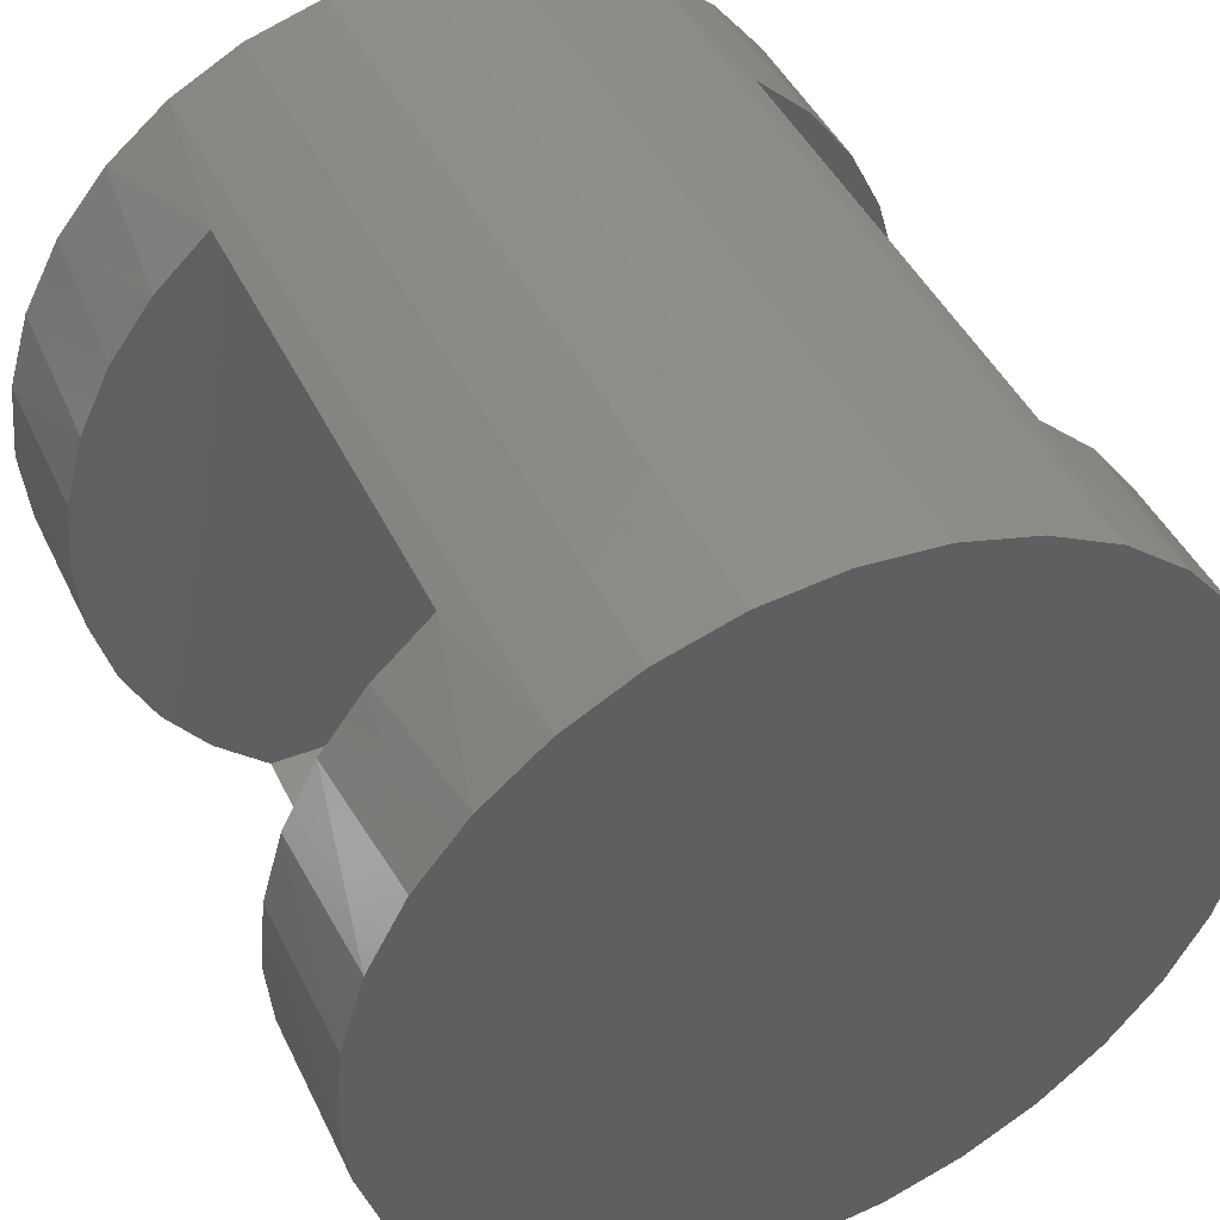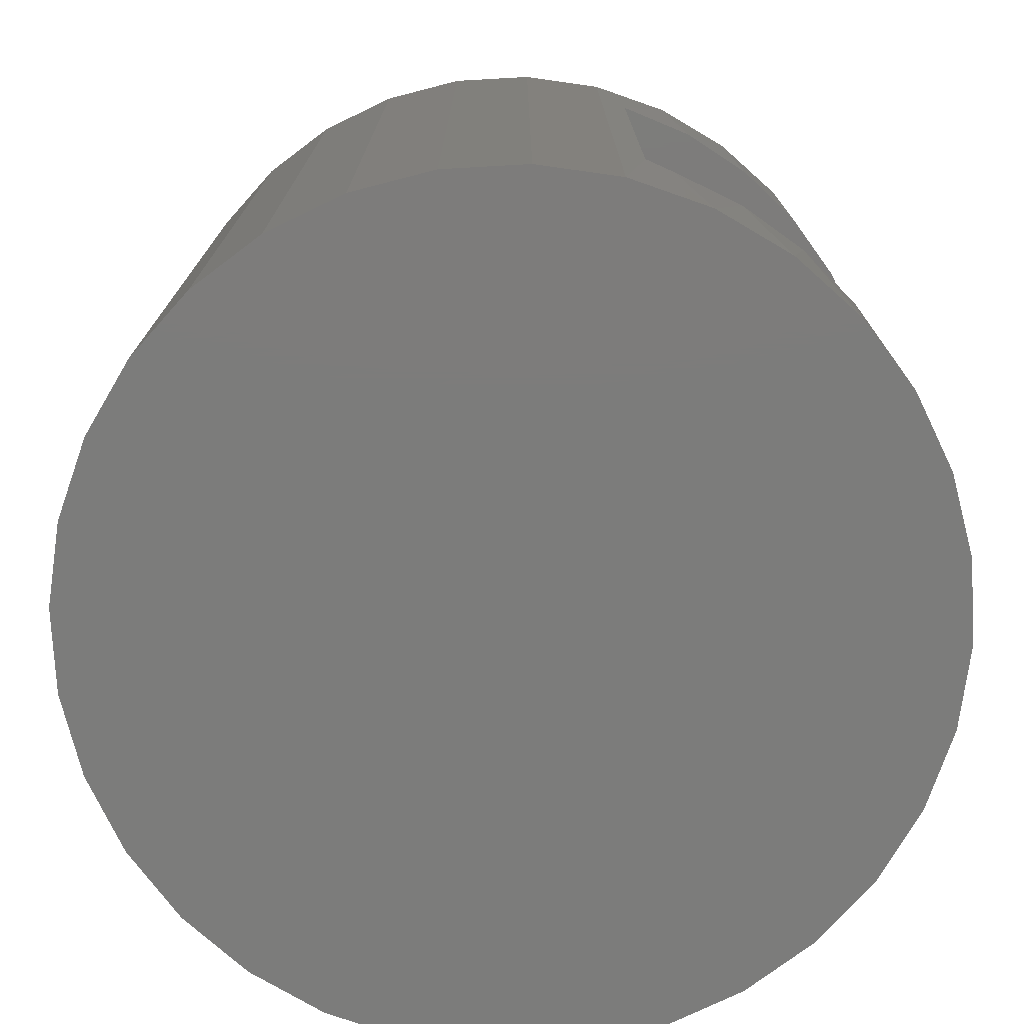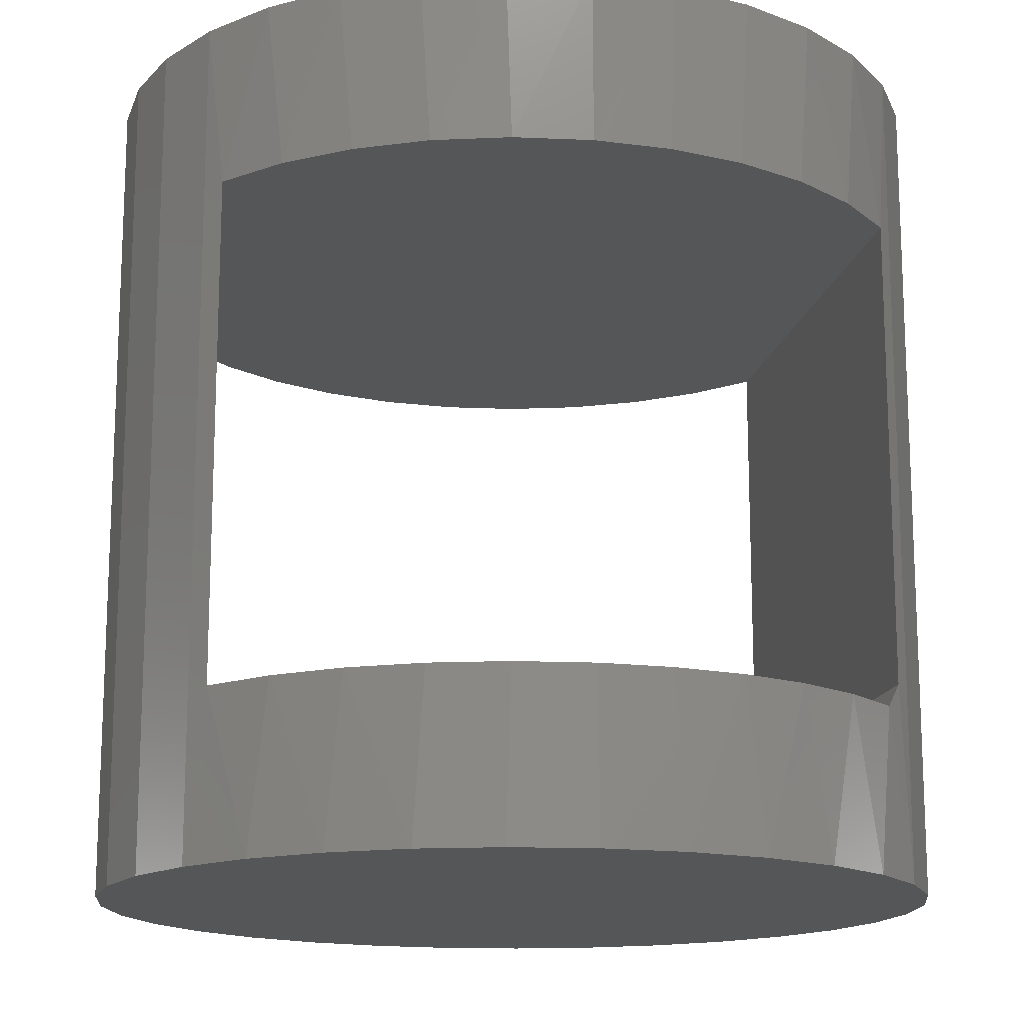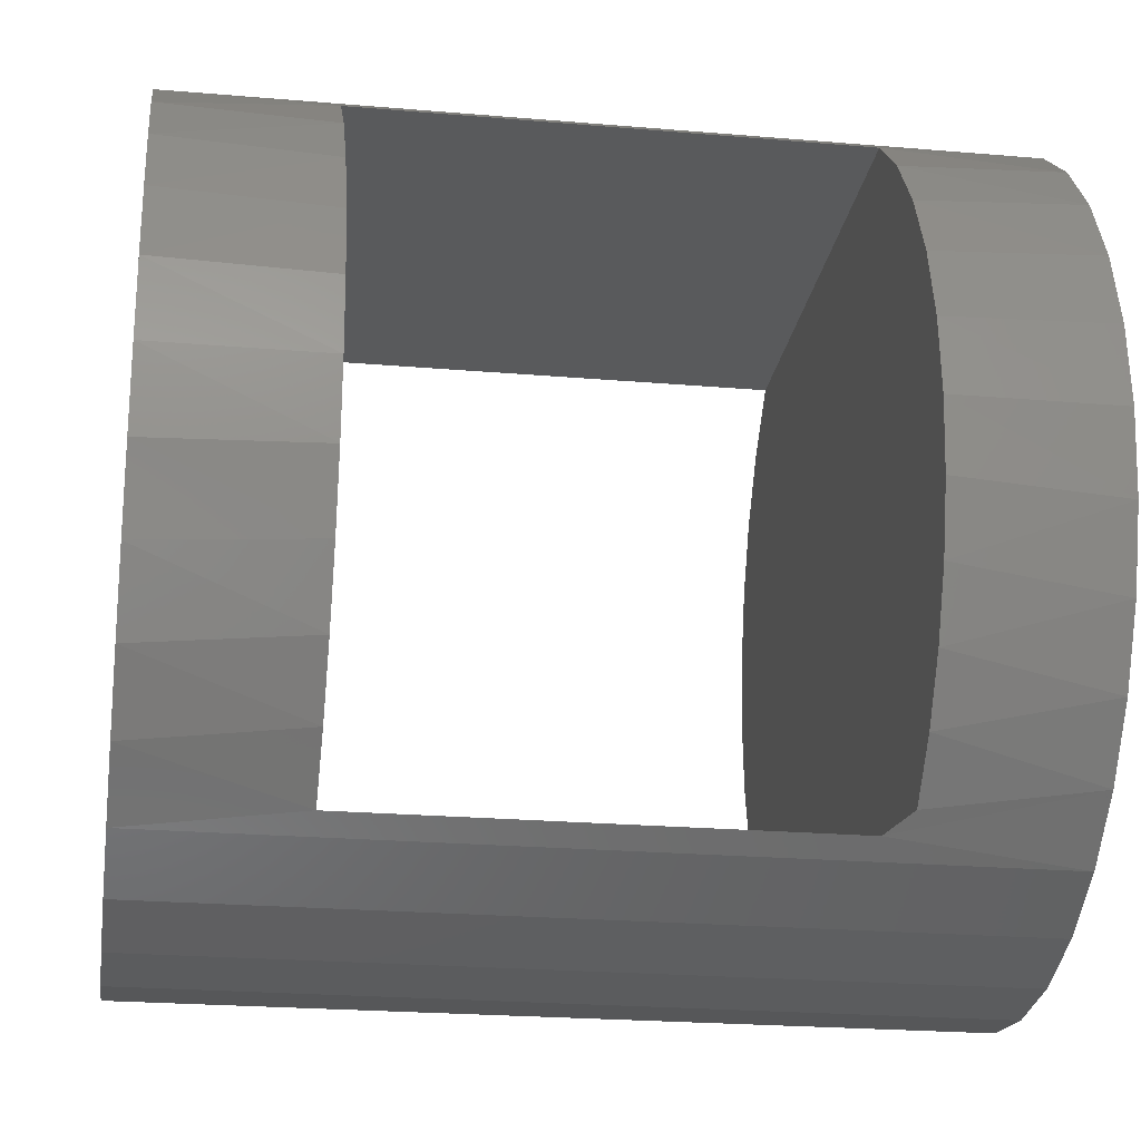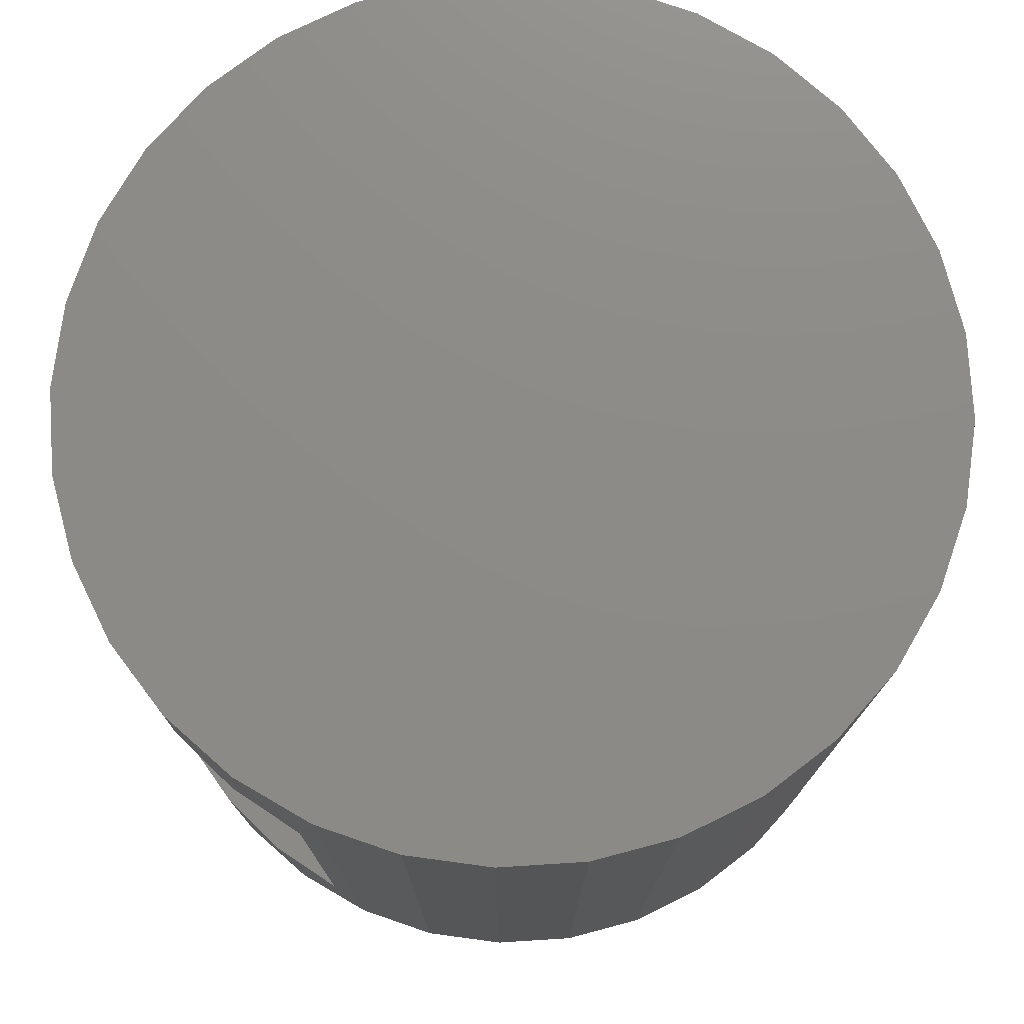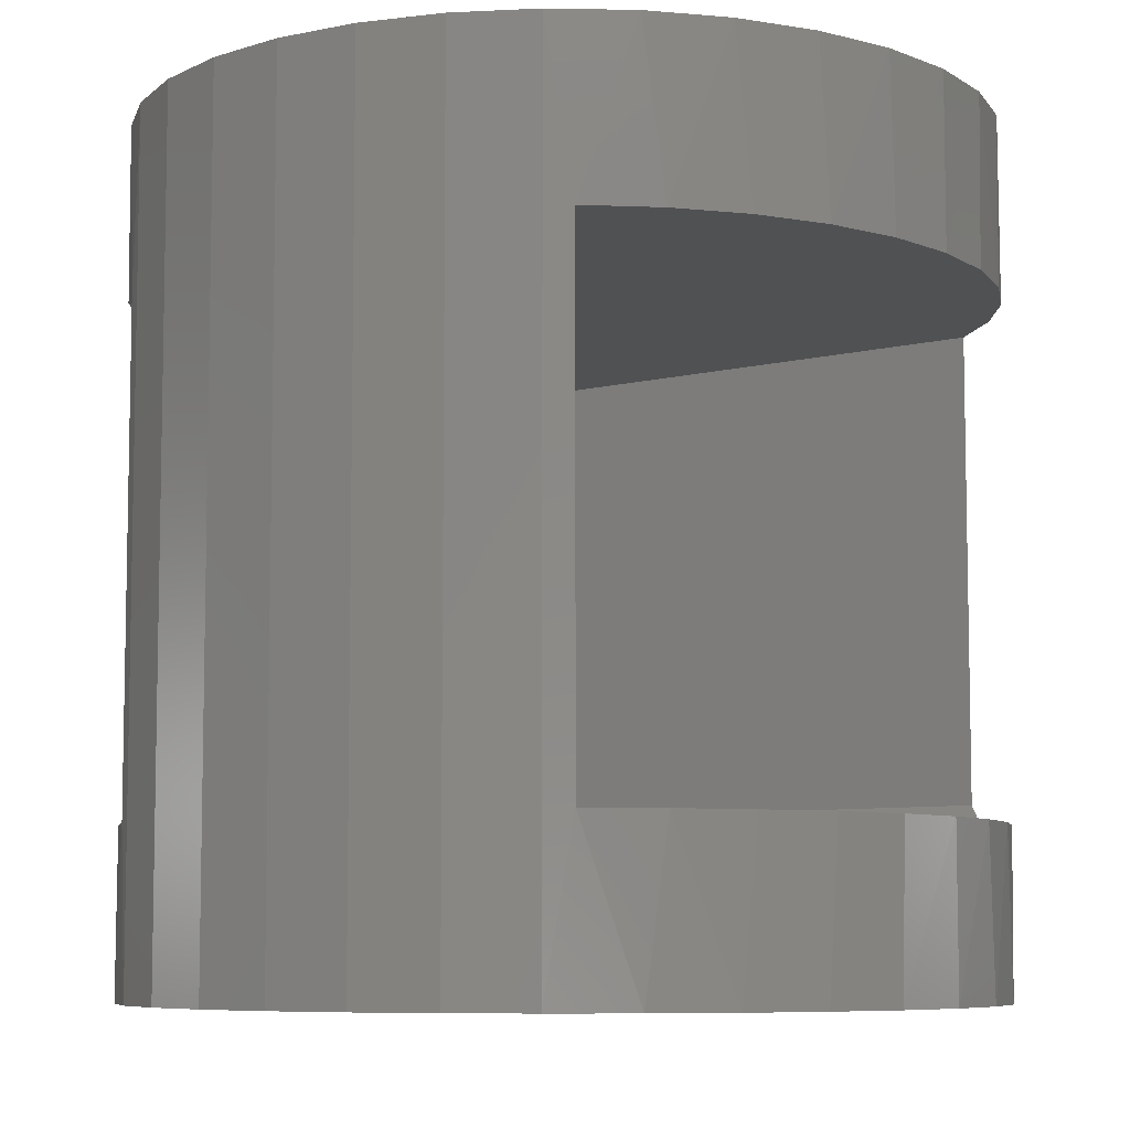
<metadata>
{"format":"stl","ext":"stl","renderer":"f3d","projection":"perspective","resolution":1024,"background":"white","views":[{"elev":45.0,"azim":-24.6,"up":"+Z"},{"elev":-75.5,"azim":-159.9,"up":"+Y"},{"elev":-15.3,"azim":79.5,"up":"+Y"},{"elev":-22.8,"azim":-98.4,"up":"+Z"},{"elev":76.3,"azim":-9.2,"up":"+Y"},{"elev":-7.3,"azim":36.3,"up":"+Y"}]}
</metadata>
<code>
# stl→obj: 110 verts, 220 faces
v 0.7548 -0.4531 -0.1285
v 0.7531 -0.4531 0.1382
v 0.7658 -0.4531 -9.282e-17
v -0.75 -0.4531 9.281e-17
v -0.7373 -0.4531 0.1382
v -0.739 -0.4531 -0.1285
v -0.6996 -0.4531 0.2718
v -0.7064 -0.4531 -0.2533
v -0.6382 -0.4531 0.3962
v -0.6531 -0.4531 -0.3707
v -0.5551 -0.4531 0.5074
v -0.5807 -0.4531 -0.4774
v -0.4531 -0.4531 0.6016
v -0.4913 -0.4531 -0.5703
v 0.4689 -0.4531 0.6016
v 0.507 -0.4531 -0.5703
v 0.5709 -0.4531 0.5074
v 0.5965 -0.4531 -0.4774
v 0.654 -0.4531 0.3962
v 0.6689 -0.4531 -0.3707
v 0.7154 -0.4531 0.2718
v 0.7222 -0.4531 -0.2533
v -0.4531 -0.4062 -0.6016
v 0.4689 -0.4062 -0.6016
v -0.4531 0.4461 -0.6016
v 0.4689 0.4461 -0.6016
v -0.528 -0.75 -0.5359
v -0.528 0.75 -0.5359
v -0.4132 0.75 -0.6302
v -0.5551 0.4461 -0.5074
v 0.7512 0.75 -0.1479
v 0.7154 0.4461 -0.2718
v 0.7081 0.75 -0.29
v 0.654 0.4461 -0.3962
v 0.6381 0.75 -0.4211
v 0.5709 0.4461 -0.5074
v 0.5438 0.75 -0.5359
v 0.7512 -0.75 -0.1479
v 0.7081 -0.75 -0.29
v 0.6381 -0.75 -0.4211
v 0.5438 -0.75 -0.5359
v -0.6223 -0.75 -0.4211
v -0.6923 -0.75 -0.29
v -0.7354 -0.75 -0.1479
v -0.6223 0.75 -0.4211
v -0.6382 0.4461 -0.3962
v -0.6923 0.75 -0.29
v -0.6996 0.4461 -0.2718
v -0.7354 0.75 -0.1479
v 0.429 -0.75 -0.6302
v 0.429 0.75 -0.6302
v -0.4132 -0.75 -0.6302
v 0.7658 0.75 -9.282e-17
v 0.7658 0.4461 -9.282e-17
v 0.7531 0.4461 -0.1382
v 0.7658 -0.75 -9.282e-17
v 0.2979 0.75 -0.7002
v 0.2979 -0.75 -0.7002
v 0.1558 0.75 -0.7433
v 0.1558 -0.75 -0.7433
v 0.007895 0.75 -0.7579
v 0.007895 -0.75 -0.7579
v -0.14 0.75 -0.7433
v -0.14 -0.75 -0.7433
v -0.2821 0.75 -0.7002
v -0.2821 -0.75 -0.7002
v -0.75 -0.75 9.281e-17
v -0.75 0.4461 9.281e-17
v -0.75 0.75 9.281e-17
v -0.7373 0.4461 -0.1382
v 0.7531 0.4461 0.1382
v -0.7373 0.4461 0.1382
v -0.6996 0.4461 0.2718
v -0.6382 0.4461 0.3962
v -0.5551 0.4461 0.5074
v -0.4531 0.4461 0.6016
v 0.4689 0.4461 0.6016
v 0.5709 0.4461 0.5074
v 0.654 0.4461 0.3962
v 0.7154 0.4461 0.2718
v -0.528 0.75 0.5359
v -0.4132 0.75 0.6302
v 0.5438 -0.75 0.5359
v 0.429 -0.75 0.6302
v 0.6381 -0.75 0.4211
v 0.7081 -0.75 0.29
v 0.7512 -0.75 0.1479
v -0.7354 0.75 0.1479
v -0.6923 0.75 0.29
v -0.6223 0.75 0.4211
v -0.7354 -0.75 0.1479
v -0.6923 -0.75 0.29
v -0.6223 -0.75 0.4211
v -0.528 -0.75 0.5359
v 0.6381 0.75 0.4211
v 0.5438 0.75 0.5359
v 0.7081 0.75 0.29
v 0.7512 0.75 0.1479
v 0.429 0.75 0.6302
v -0.4132 -0.75 0.6302
v -0.2821 0.75 0.7002
v -0.2821 -0.75 0.7002
v -0.14 0.75 0.7433
v -0.14 -0.75 0.7433
v 0.007895 0.75 0.7579
v 0.007895 -0.75 0.7579
v 0.1558 0.75 0.7433
v 0.1558 -0.75 0.7433
v 0.2979 0.75 0.7002
v 0.2979 -0.75 0.7002
f 1 2 3
f 4 5 6
f 6 5 7
f 6 7 8
f 8 7 9
f 8 9 10
f 10 9 11
f 10 11 12
f 12 11 13
f 12 13 14
f 14 13 15
f 14 15 16
f 16 15 17
f 16 17 18
f 18 17 19
f 18 19 20
f 20 19 21
f 20 21 22
f 22 21 2
f 22 2 1
f 23 24 25
f 25 24 26
f 14 27 12
f 14 23 27
f 25 28 29
f 25 30 28
f 31 32 33
f 33 32 34
f 33 34 35
f 35 34 36
f 35 36 37
f 38 39 22
f 20 22 39
f 39 40 20
f 18 20 40
f 40 41 18
f 16 18 41
f 27 42 12
f 12 42 10
f 10 42 43
f 10 43 8
f 8 43 44
f 45 28 30
f 30 46 45
f 47 45 46
f 46 48 47
f 49 47 48
f 26 50 51
f 26 51 37
f 26 37 36
f 23 25 29
f 23 29 52
f 23 52 27
f 50 26 24
f 50 24 16
f 50 16 41
f 53 54 31
f 31 54 55
f 31 55 32
f 3 56 1
f 1 56 38
f 1 38 22
f 51 50 57
f 57 50 58
f 57 58 59
f 59 58 60
f 59 60 61
f 61 60 62
f 61 62 63
f 63 62 64
f 63 64 65
f 65 64 66
f 65 66 29
f 29 66 52
f 67 4 44
f 44 4 6
f 44 6 8
f 68 69 70
f 70 69 49
f 70 49 48
f 16 24 14
f 14 24 23
f 71 55 54
f 68 70 72
f 72 70 48
f 72 48 73
f 73 48 46
f 73 46 74
f 74 46 30
f 74 30 75
f 75 30 25
f 75 25 76
f 76 25 26
f 76 26 77
f 77 26 36
f 77 36 78
f 78 36 34
f 78 34 79
f 79 34 32
f 79 32 80
f 80 32 55
f 80 55 71
f 76 77 13
f 13 77 15
f 76 81 75
f 76 82 81
f 15 83 17
f 15 84 83
f 17 83 85
f 17 85 19
f 19 85 86
f 19 86 21
f 21 86 87
f 88 73 89
f 89 73 74
f 89 74 90
f 90 74 75
f 90 75 81
f 91 92 7
f 9 7 92
f 92 93 9
f 11 9 93
f 93 94 11
f 95 96 78
f 78 79 95
f 97 95 79
f 79 80 97
f 98 97 80
f 77 78 96
f 77 96 99
f 77 99 84
f 77 84 15
f 13 11 94
f 13 94 100
f 13 100 82
f 13 82 76
f 56 3 87
f 87 3 2
f 87 2 21
f 69 68 88
f 88 68 72
f 88 72 73
f 4 67 5
f 5 67 91
f 5 91 7
f 82 100 101
f 101 100 102
f 101 102 103
f 103 102 104
f 103 104 105
f 105 104 106
f 105 106 107
f 107 106 108
f 107 108 109
f 109 108 110
f 109 110 99
f 99 110 84
f 54 53 71
f 71 53 98
f 71 98 80
f 104 108 106
f 108 104 110
f 110 104 102
f 110 102 84
f 84 102 100
f 84 100 83
f 83 100 94
f 83 94 85
f 85 94 93
f 85 93 86
f 86 93 92
f 86 92 87
f 87 92 91
f 87 91 56
f 56 91 67
f 56 67 38
f 38 67 44
f 38 44 39
f 39 44 43
f 39 43 40
f 40 43 42
f 40 42 41
f 41 42 27
f 41 27 50
f 50 27 52
f 50 52 58
f 58 52 66
f 58 66 60
f 60 66 64
f 60 64 62
f 105 107 103
f 61 63 59
f 59 63 65
f 59 65 57
f 57 65 29
f 57 29 51
f 51 29 28
f 51 28 37
f 37 28 45
f 37 45 35
f 35 45 47
f 35 47 33
f 33 47 49
f 33 49 31
f 31 49 69
f 31 69 53
f 53 69 88
f 53 88 98
f 98 88 89
f 98 89 97
f 97 89 90
f 97 90 95
f 95 90 81
f 95 81 96
f 96 81 82
f 96 82 99
f 99 82 101
f 99 101 109
f 109 101 103
f 109 103 107

</code>
